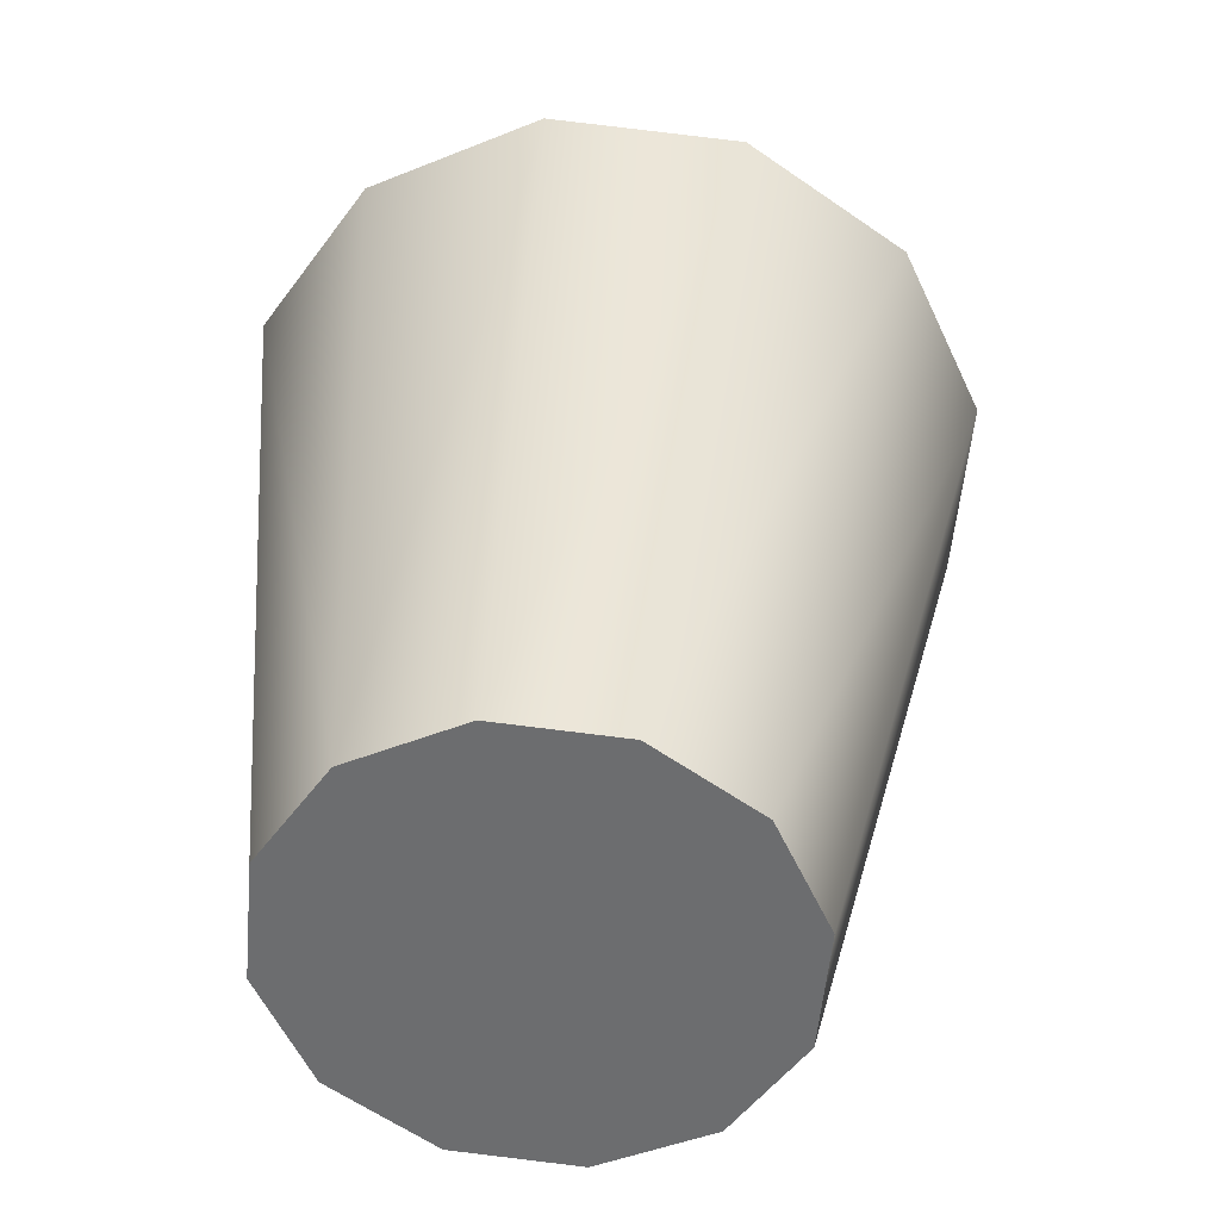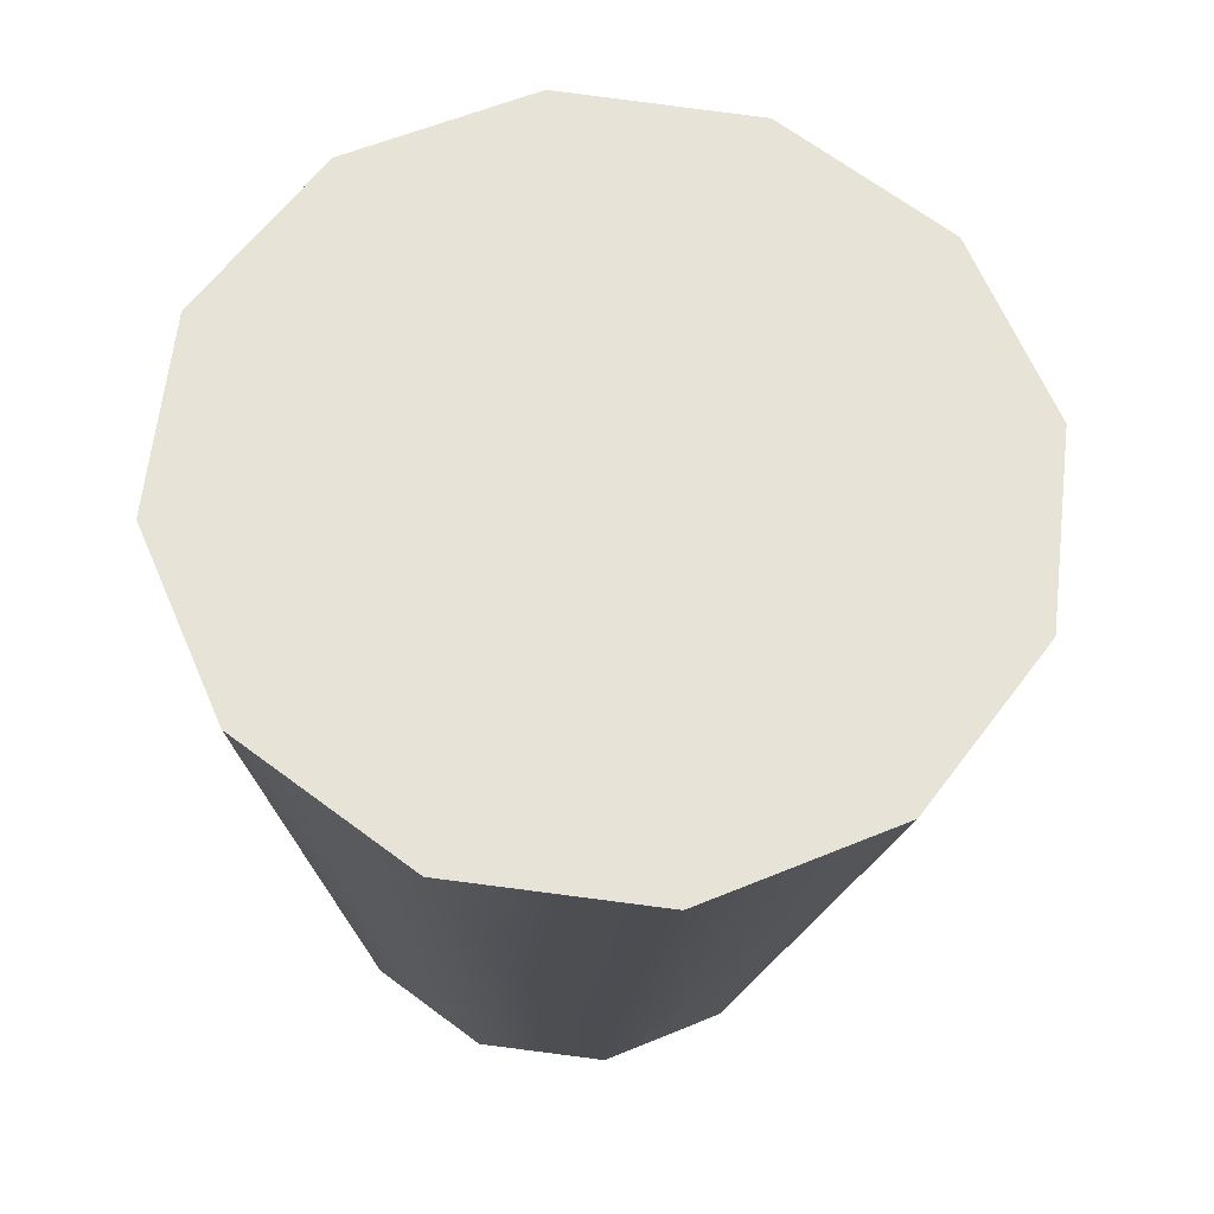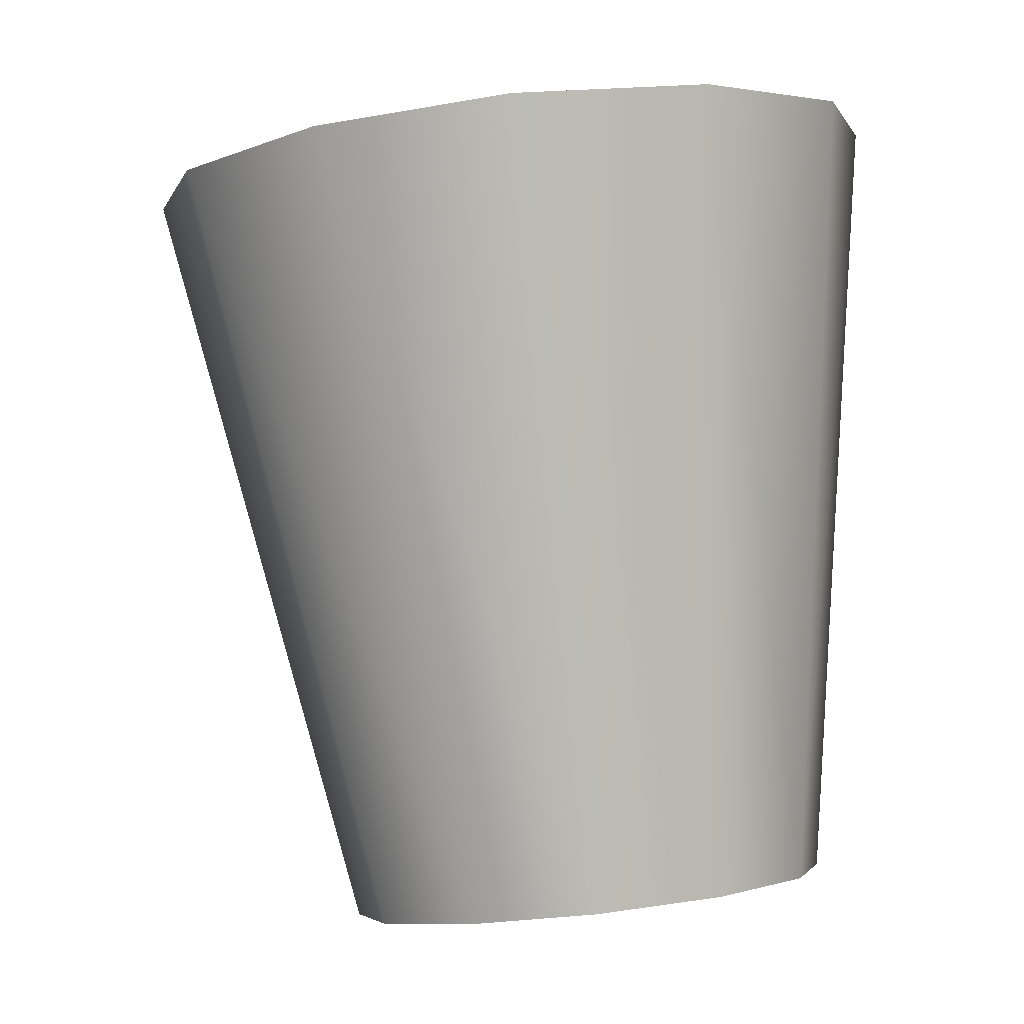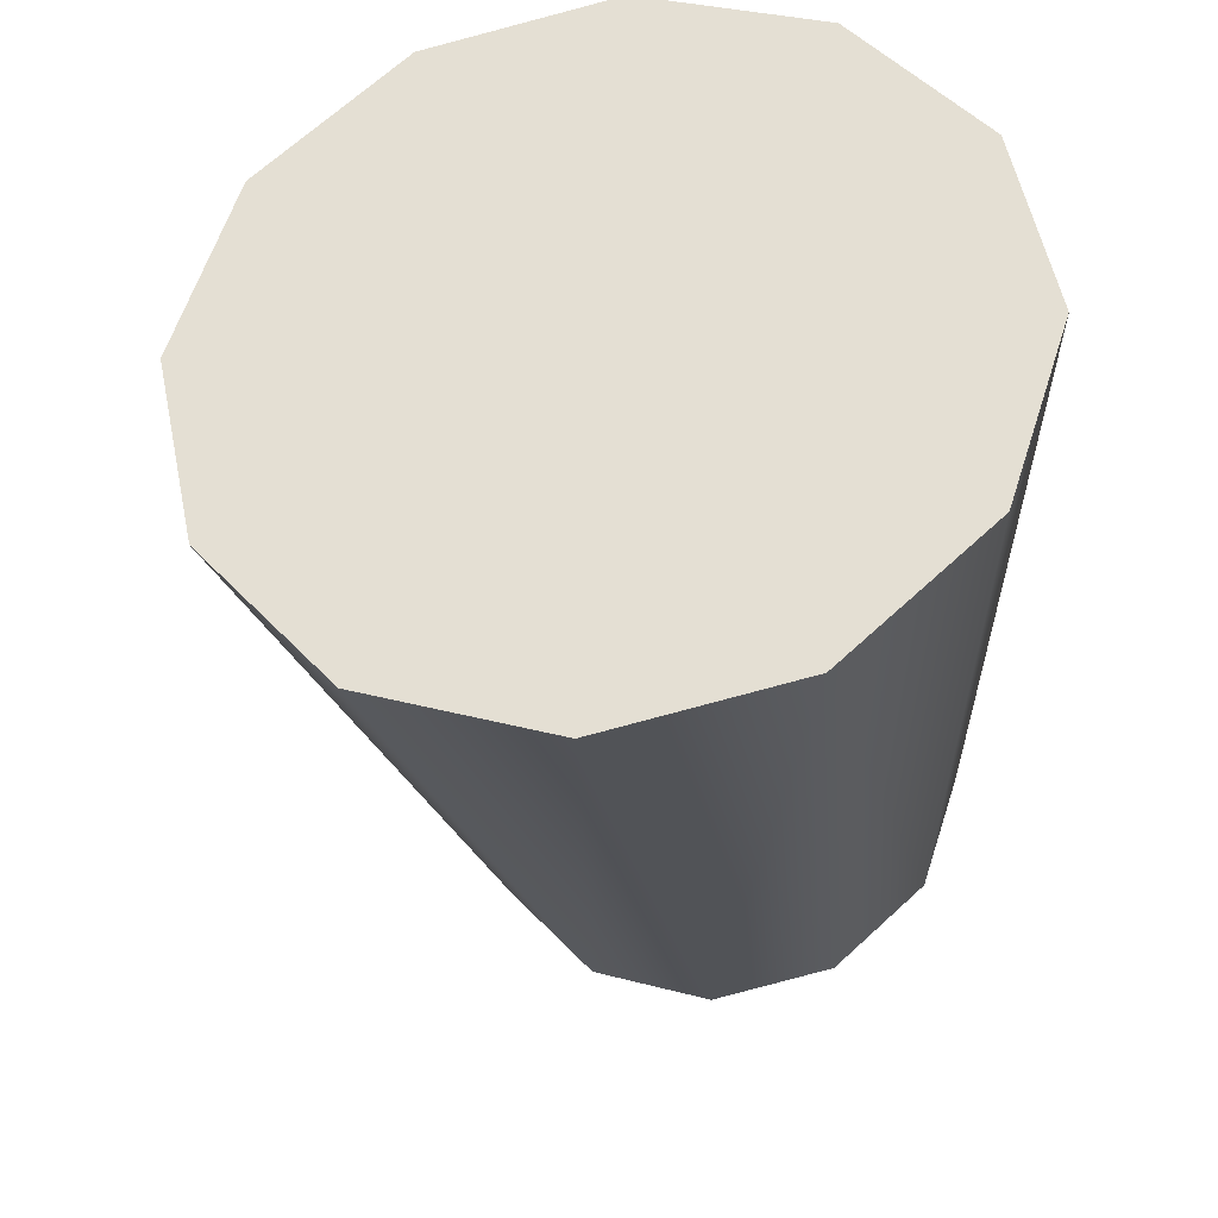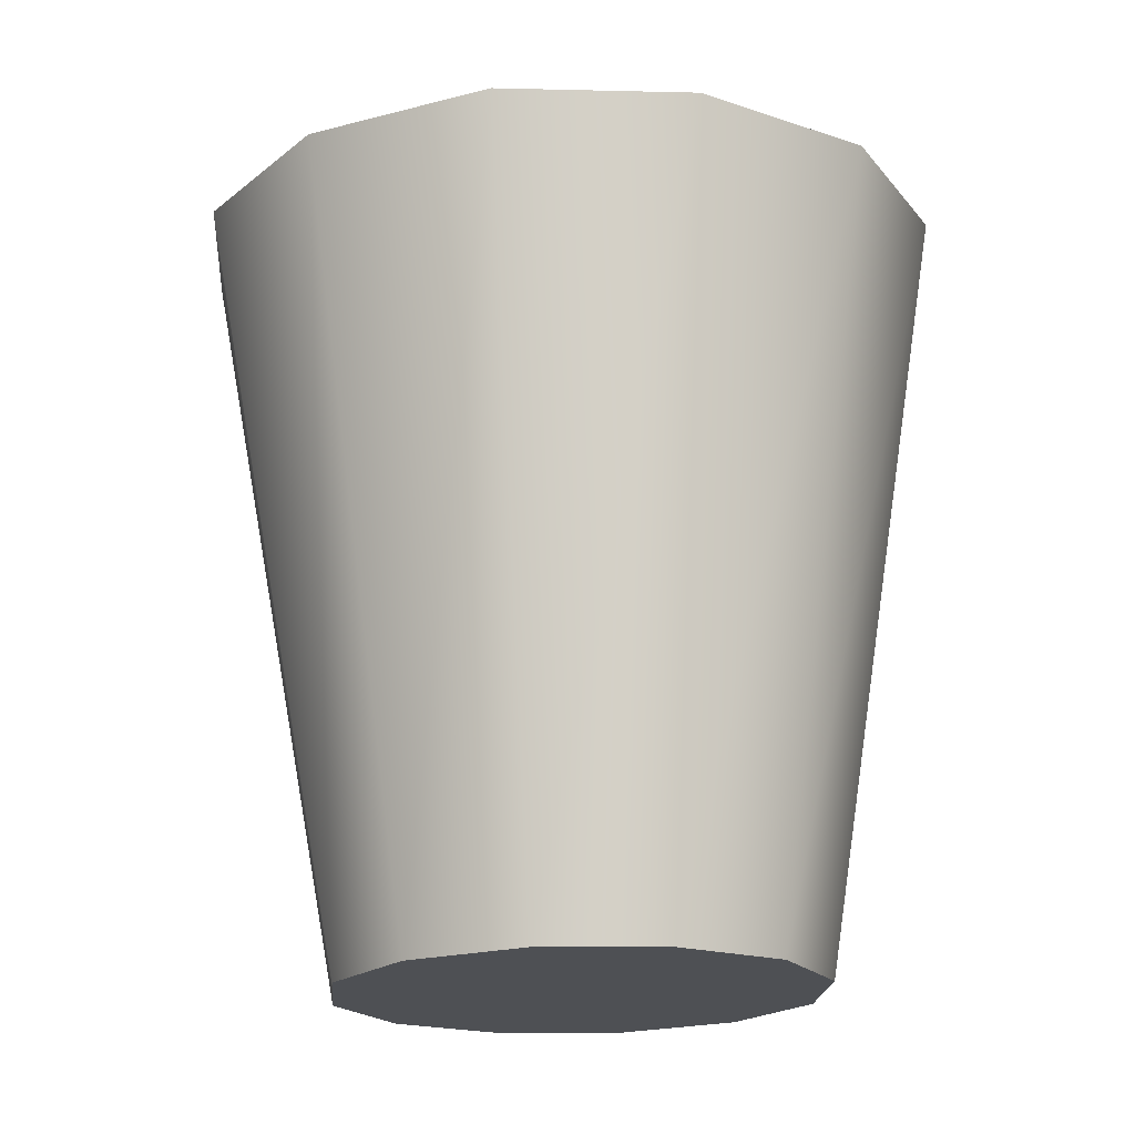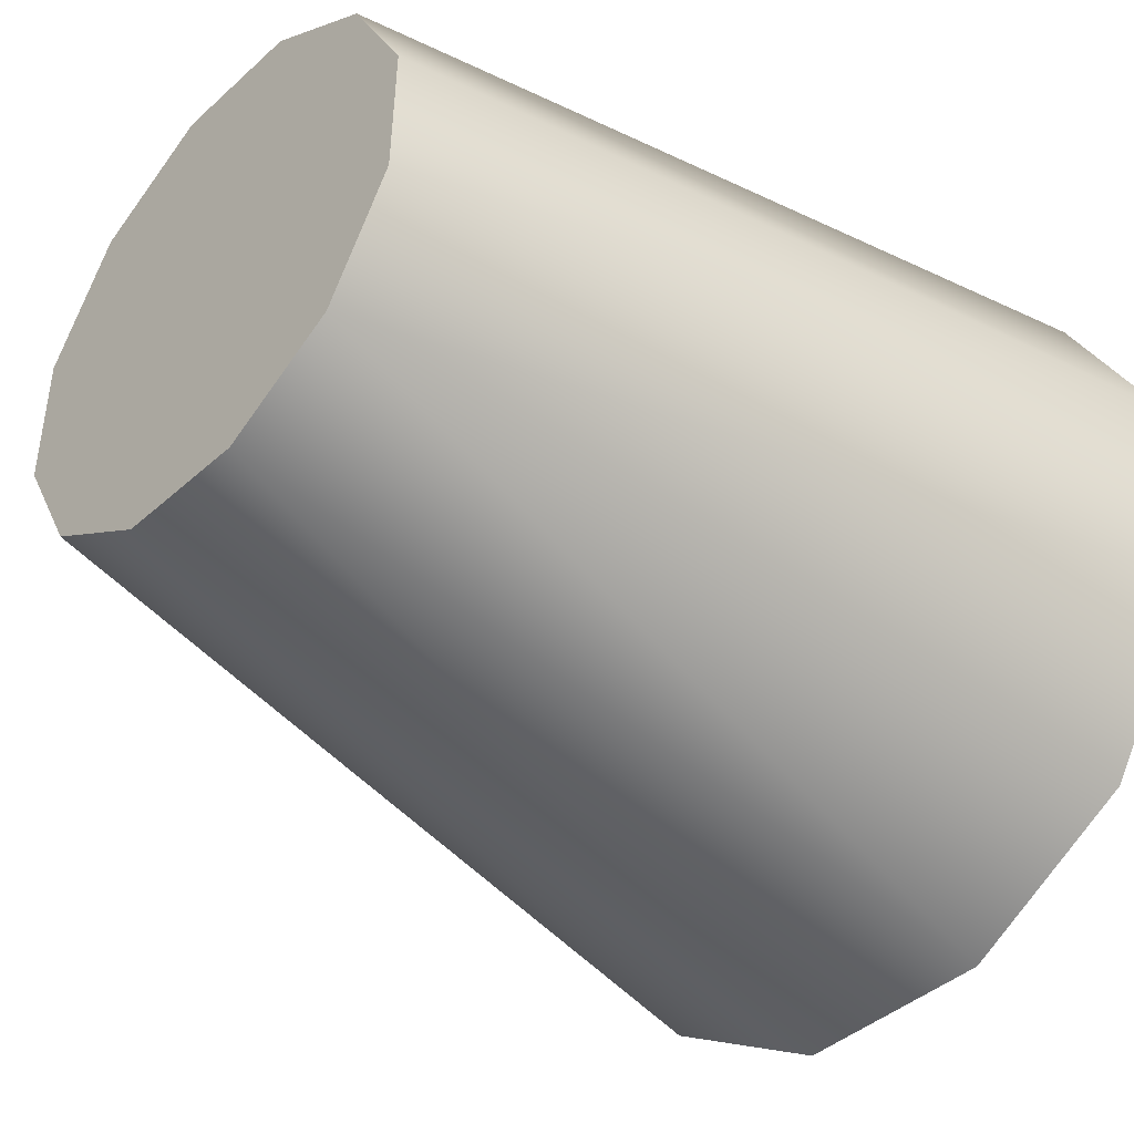
<metadata>
{"format":"obj","ext":"obj","renderer":"f3d","projection":"perspective","resolution":1024,"background":"white","views":[{"elev":-63.9,"azim":164.2,"up":"+Y"},{"elev":73.5,"azim":26.6,"up":"+Y"},{"elev":5.4,"azim":-26.0,"up":"+Y"},{"elev":52.4,"azim":-111.7,"up":"+Y"},{"elev":-29.3,"azim":-164.6,"up":"+Y"},{"elev":-26.4,"azim":51.2,"up":"+Z"}]}
</metadata>
<code>
o Group_10_15/Group_10/mesh21/mesh21-geometry#mesh21-geometry
v -0.03718 0.08244 0.745
v -0.03583 0.09747 0.7457
v -0.03761 0.08285 0.7473
v -0.03517 0.09684 0.7421
v -0.03916 0.08313 0.7491
v -0.03797 0.08201 0.7427
v -0.03822 0.0979 0.7484
v -0.03639 0.09618 0.7387
v -0.04169 0.09801 0.7497
v -0.04142 0.08321 0.7499
v -0.03919 0.09566 0.7364
v -0.03979 0.08168 0.7412
v -0.0453 0.09778 0.749
v -0.04376 0.08305 0.7495
v -0.0428 0.09543 0.7357
v -0.04214 0.08152 0.7408
v -0.0481 0.09726 0.7467
v -0.04558 0.08272 0.7479
v -0.04627 0.09554 0.737
v -0.04439 0.0816 0.7416
v -0.04932 0.0966 0.7433
v -0.04638 0.08228 0.7457
v -0.04865 0.09597 0.7397
v -0.04594 0.08188 0.7434
f 1 2 3
f 2 1 4
f 2 5 3
f 5 1 3
f 6 4 1
f 4 7 2
f 5 2 7
f 5 6 1
f 4 6 8
f 8 7 4
f 9 5 7
f 10 6 5
f 6 11 8
f 8 9 7
f 5 9 10
f 10 12 6
f 11 6 12
f 11 9 8
f 13 10 9
f 14 12 10
f 12 15 11
f 11 13 9
f 10 13 14
f 14 16 12
f 15 12 16
f 15 13 11
f 17 14 13
f 18 16 14
f 16 19 15
f 15 17 13
f 14 17 18
f 18 20 16
f 19 16 20
f 19 17 15
f 21 18 17
f 22 20 18
f 20 23 19
f 19 21 17
f 18 21 22
f 20 22 24
f 23 20 24
f 21 19 23
f 21 24 22
f 24 21 23
f 3 2 1
f 4 1 2
f 3 5 2
f 3 1 5
f 1 4 6
f 2 7 4
f 7 2 5
f 1 6 5
f 8 6 4
f 4 7 8
f 7 5 9
f 5 6 10
f 8 11 6
f 7 9 8
f 10 9 5
f 6 12 10
f 12 6 11
f 8 9 11
f 9 10 13
f 10 12 14
f 11 15 12
f 9 13 11
f 14 13 10
f 12 16 14
f 16 12 15
f 11 13 15
f 13 14 17
f 14 16 18
f 15 19 16
f 13 17 15
f 18 17 14
f 16 20 18
f 20 16 19
f 15 17 19
f 17 18 21
f 18 20 22
f 19 23 20
f 17 21 19
f 22 21 18
f 24 22 20
f 24 20 23
f 23 19 21
f 22 24 21
f 23 21 24

</code>
